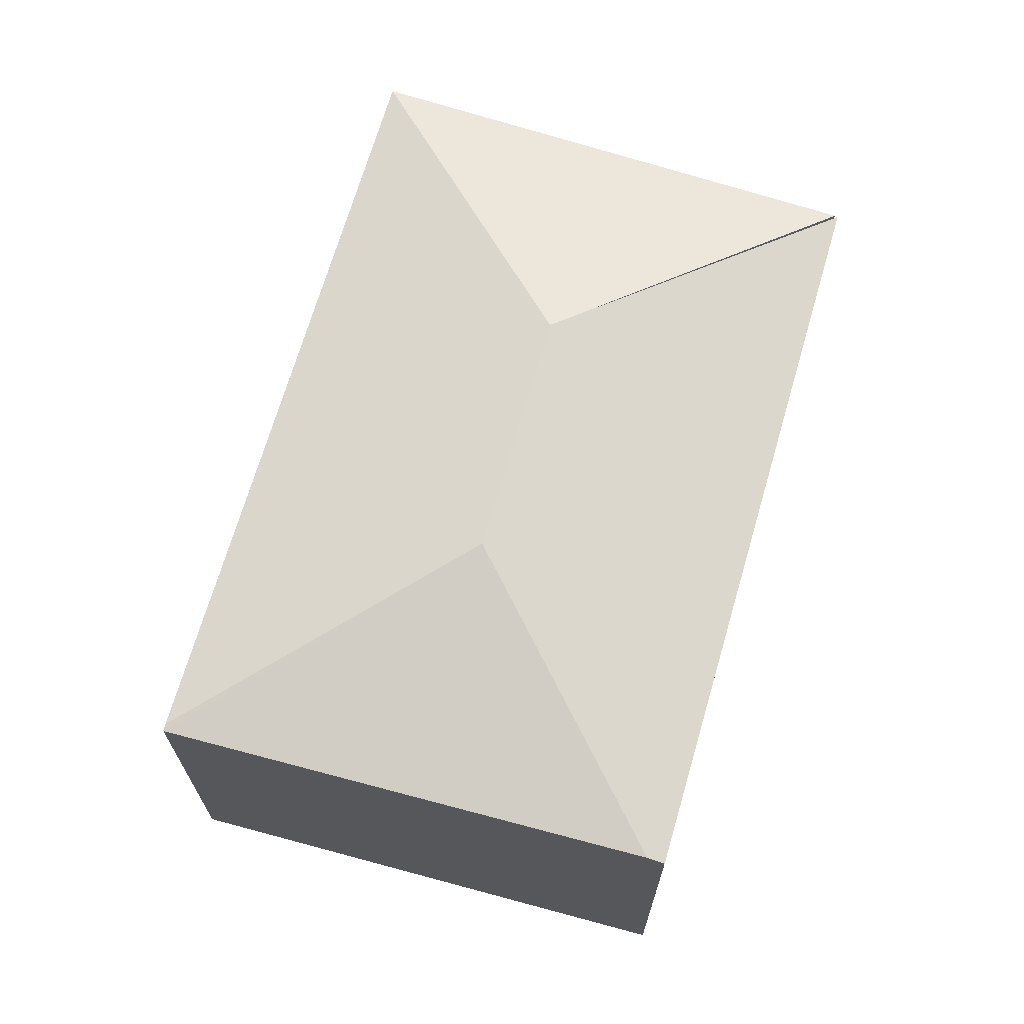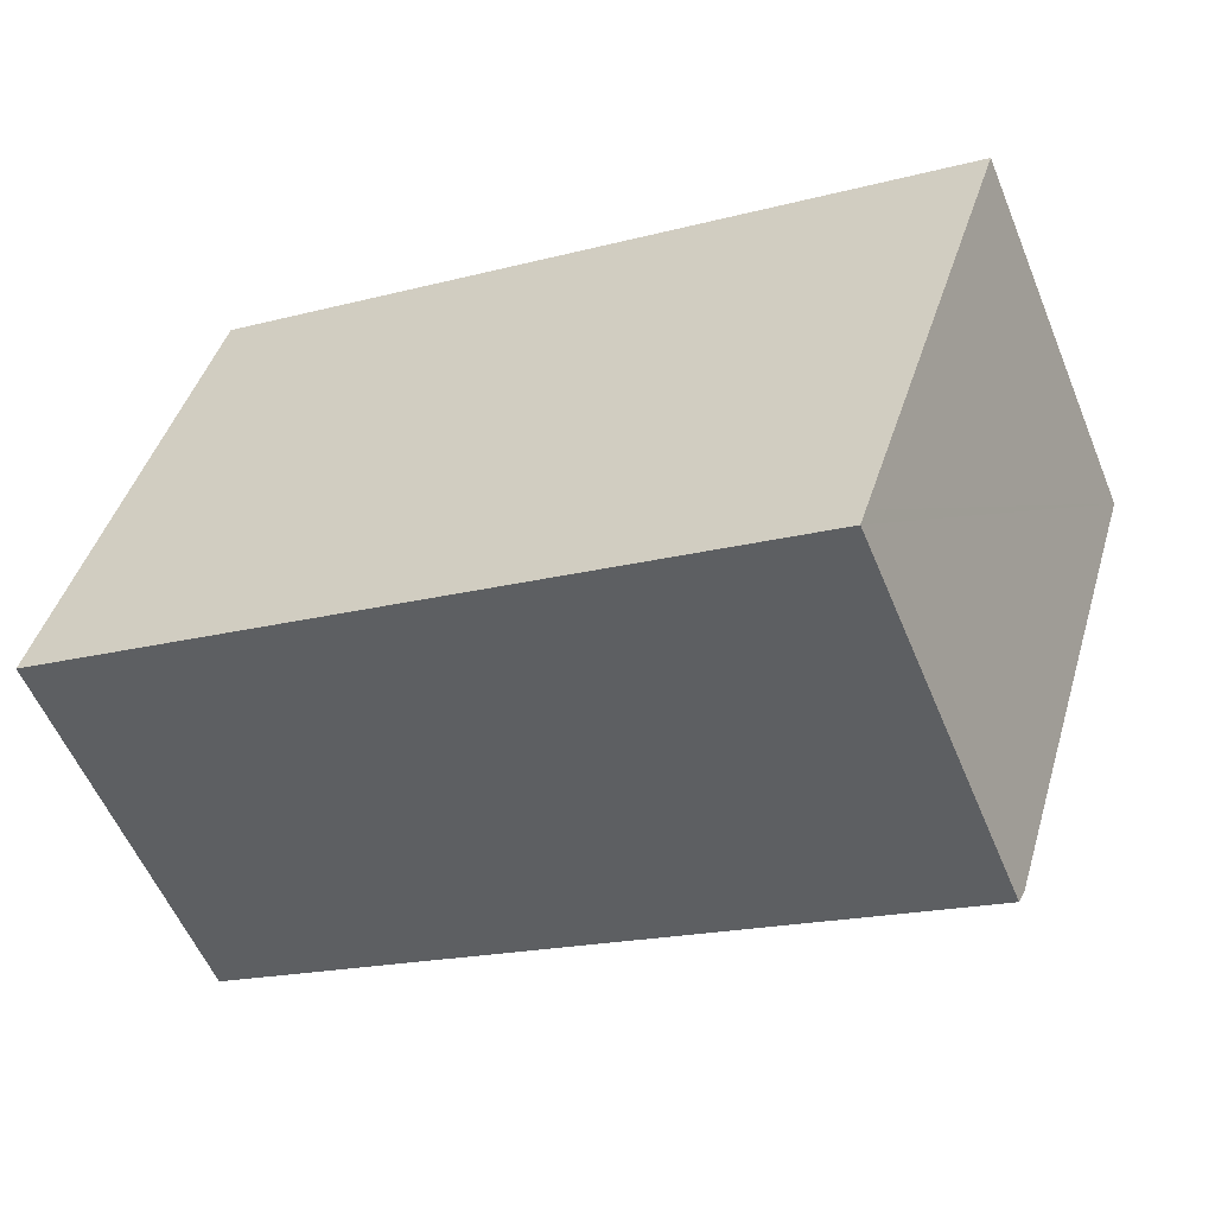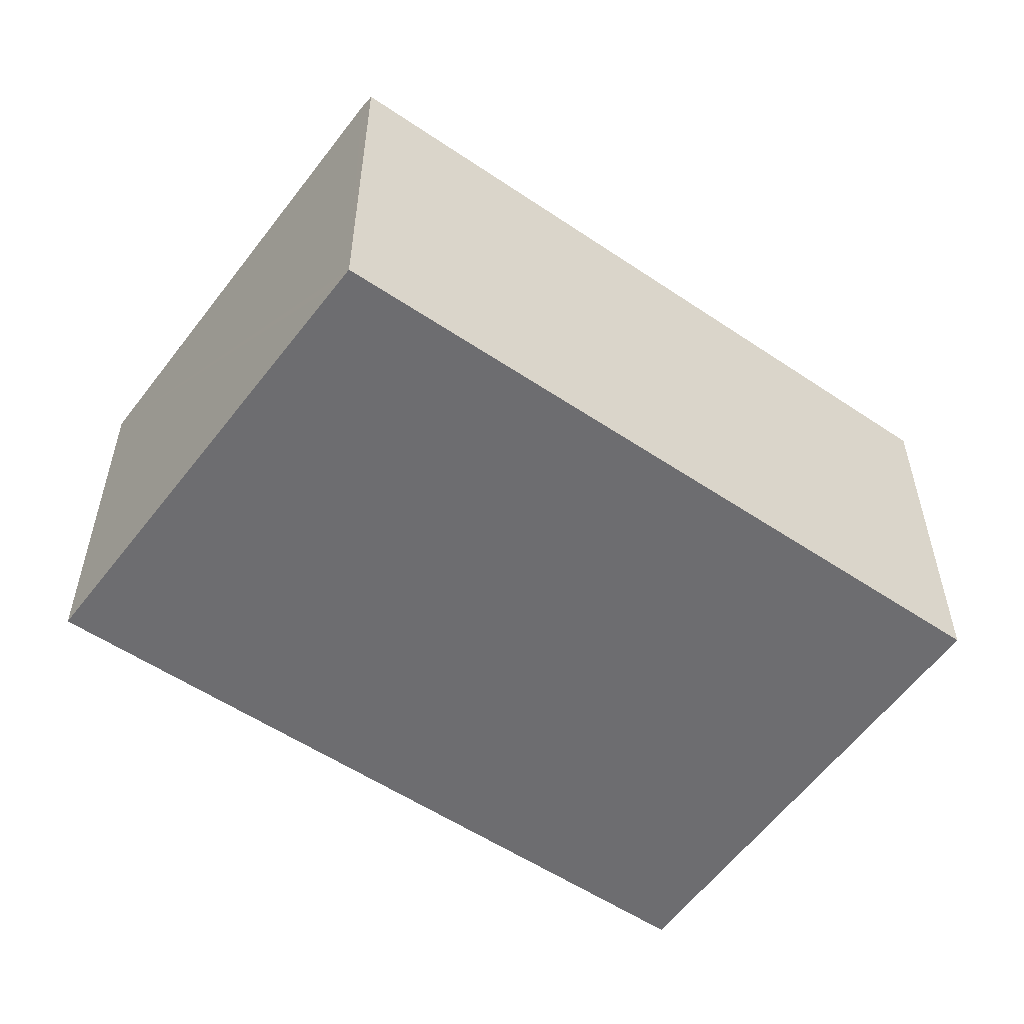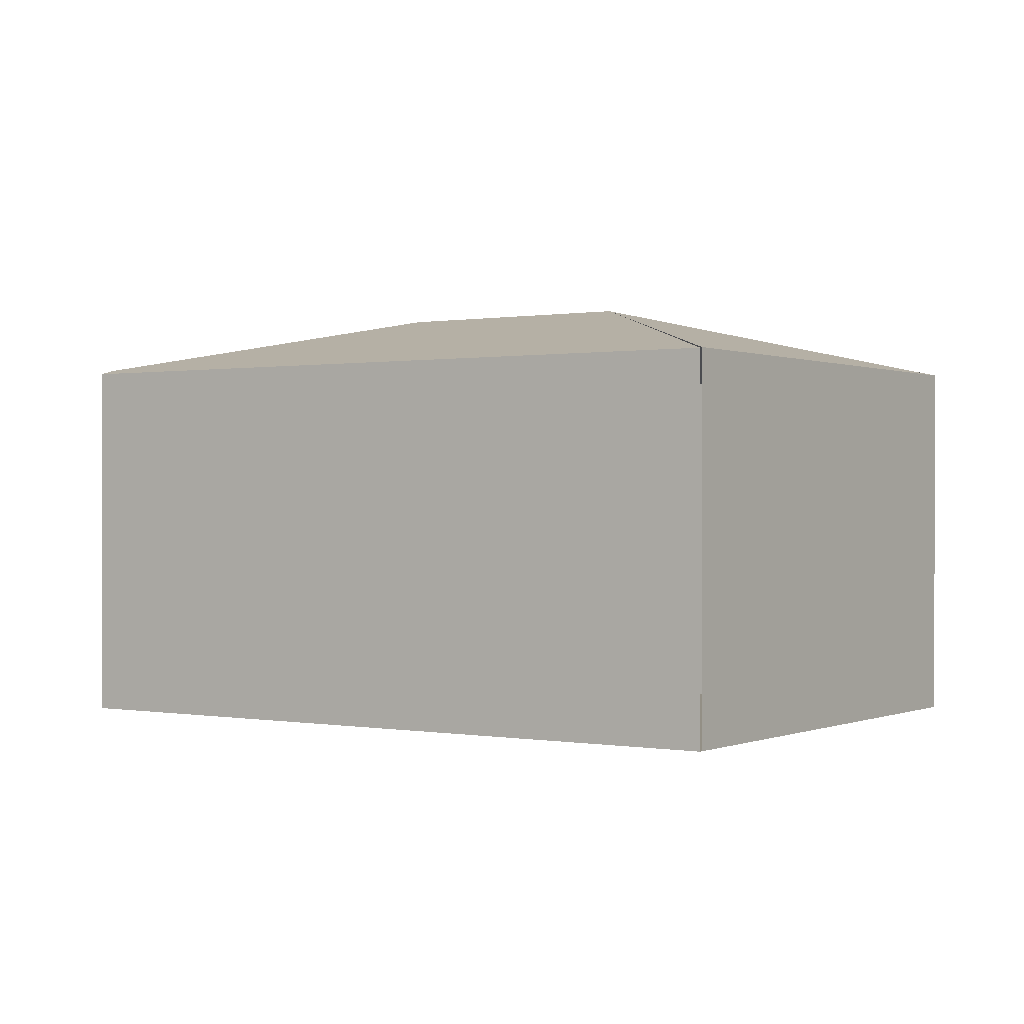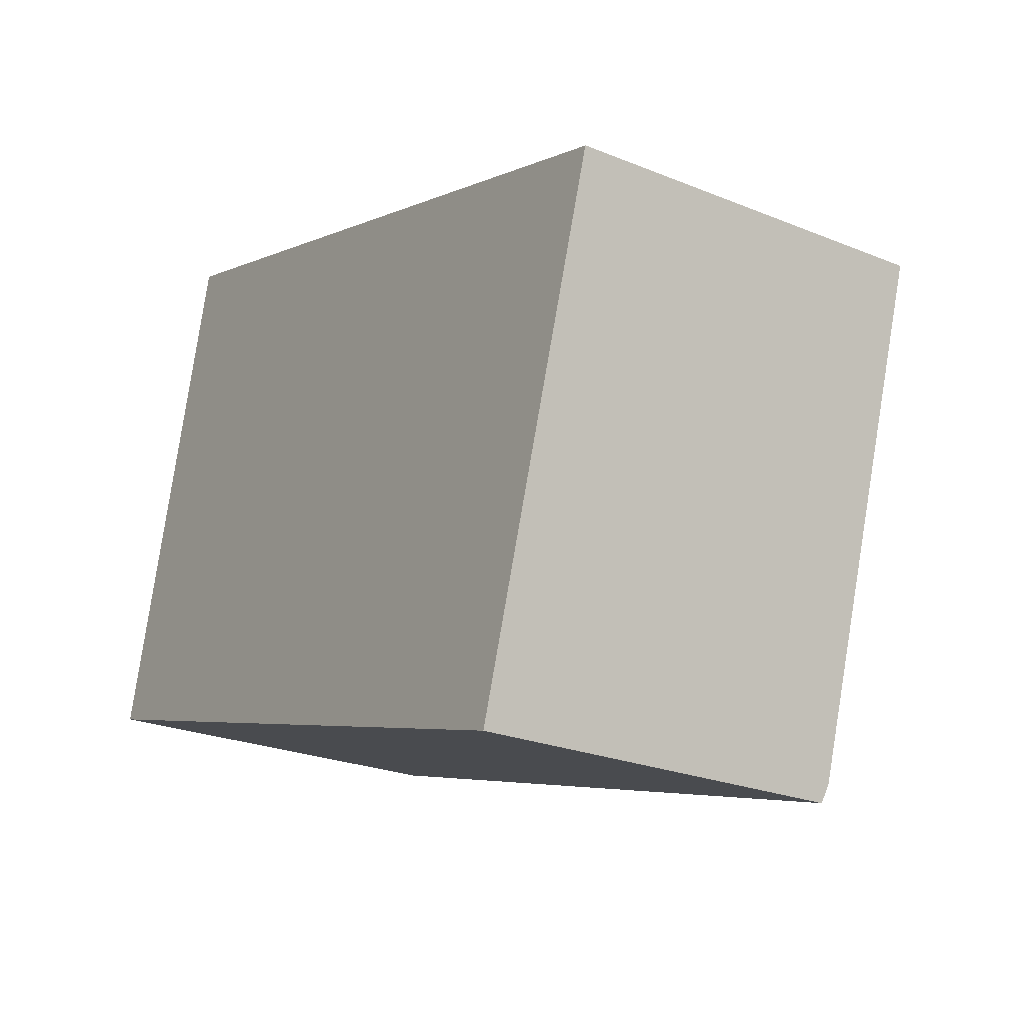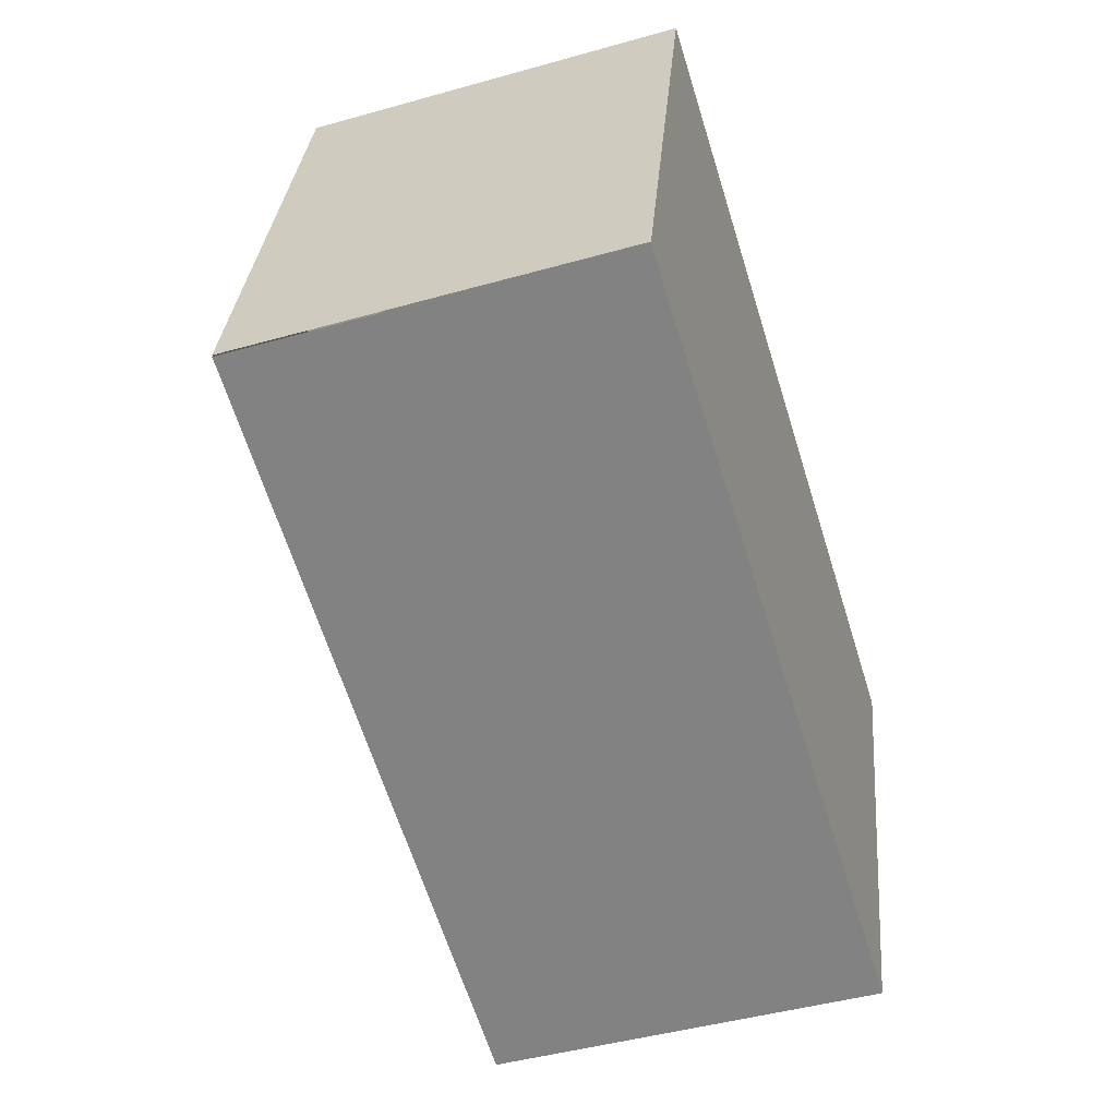
<metadata>
{"format":"obj","ext":"obj","renderer":"f3d","projection":"perspective","resolution":1024,"background":"white","views":[{"elev":68.0,"azim":122.9,"up":"+Y"},{"elev":-56.4,"azim":22.3,"up":"+Z"},{"elev":-54.1,"azim":161.0,"up":"+Y"},{"elev":0.2,"azim":-130.1,"up":"+Y"},{"elev":-24.2,"azim":56.1,"up":"+Z"},{"elev":-45.5,"azim":-72.0,"up":"+Z"}]}
</metadata>
<code>
v  1.735 2.408 0.981
v  0.004 2.047 0.017
v  0.73 2.047 2.783
v  3.08 2.408 0.57
v  4.81 2.047 1.534
v  4.848 2.038 1.523
v  4.009 2.075 -1.095
v  0 2.043 1.251e-16
v  3.979 2.05 -1.188
v  3.979 7.274e-17 -1.188
v  0 0 0
v  0.004 -1.041e-18 0.017
v  0.73 -1.704e-16 2.783
v  4.81 -9.393e-17 1.534
v  4.848 -9.326e-17 1.523
v  4.009 6.705e-17 -1.095
g defaultobject
f 1 2 3
f 4 3 5
f 3 4 1
f 4 5 6
f 4 6 7
f 8 7 9
f 7 8 4
f 4 8 1
f 10 8 9
f 8 10 11
f 12 3 2
f 3 12 13
f 13 5 3
f 5 13 14
f 5 14 6
f 6 14 15
f 7 10 9
f 10 7 6
f 10 6 16
f 16 6 15
f 12 14 13
f 14 12 11
f 14 11 10
f 14 10 16
f 14 16 15

</code>
